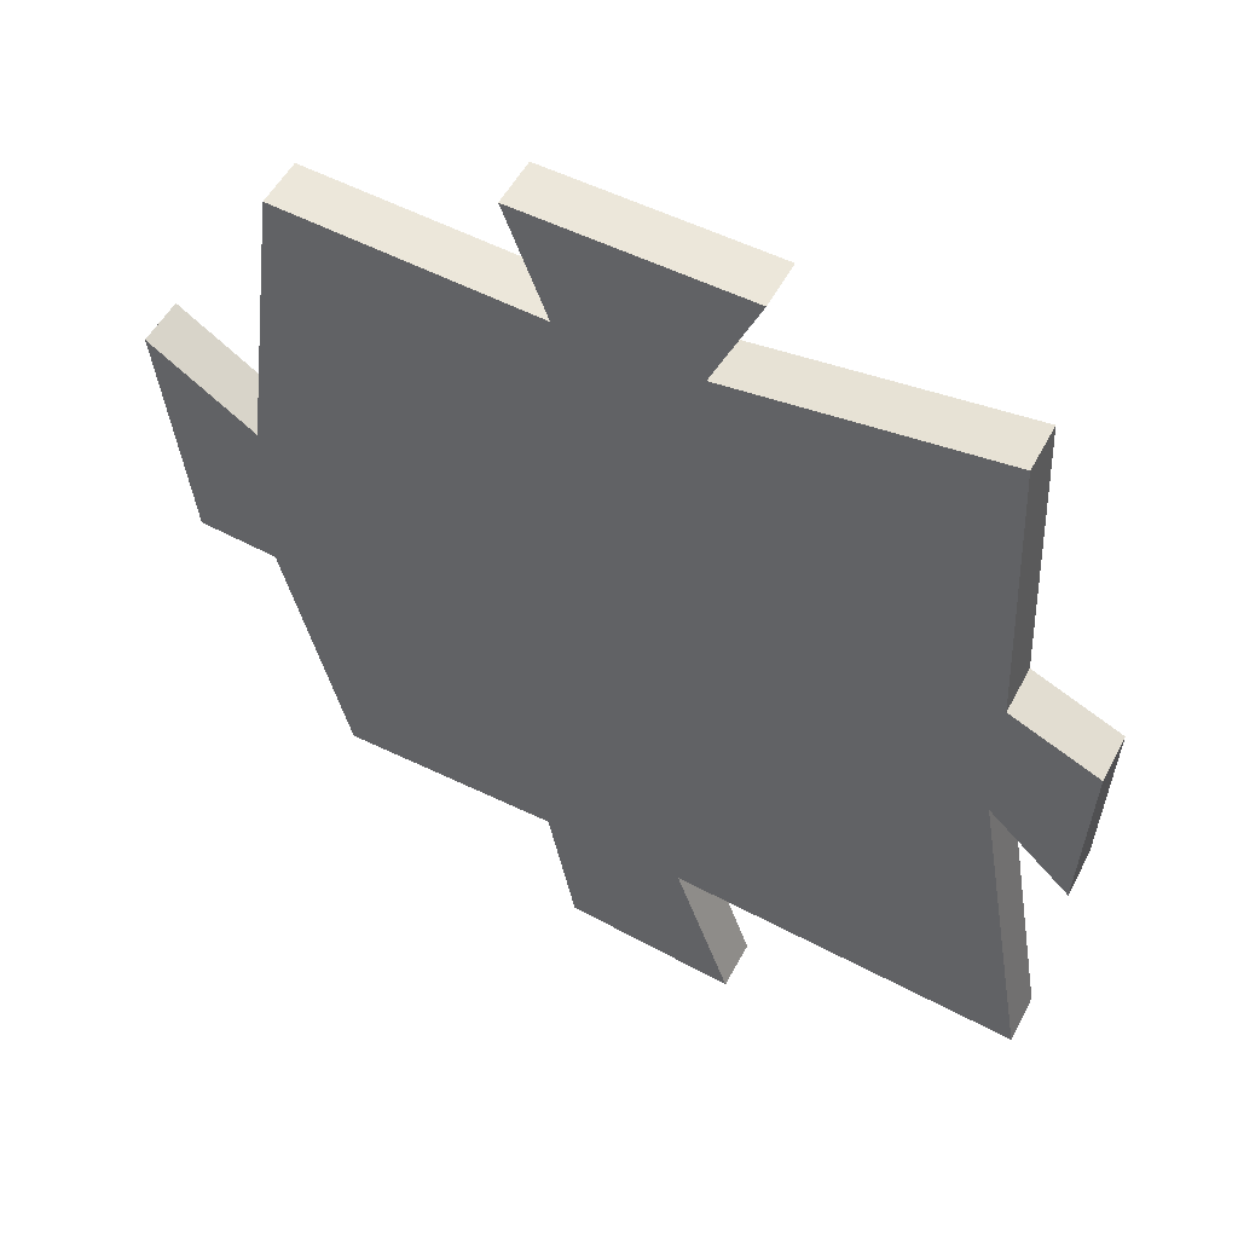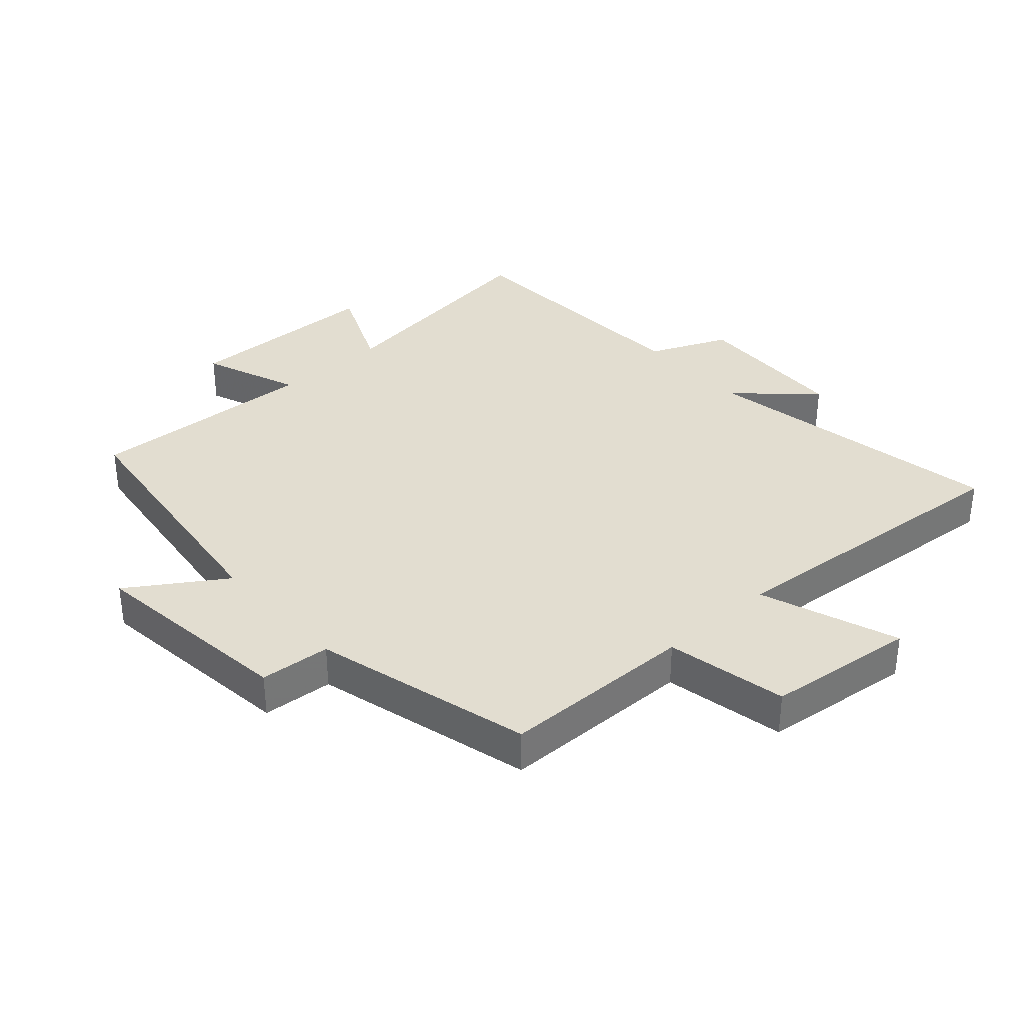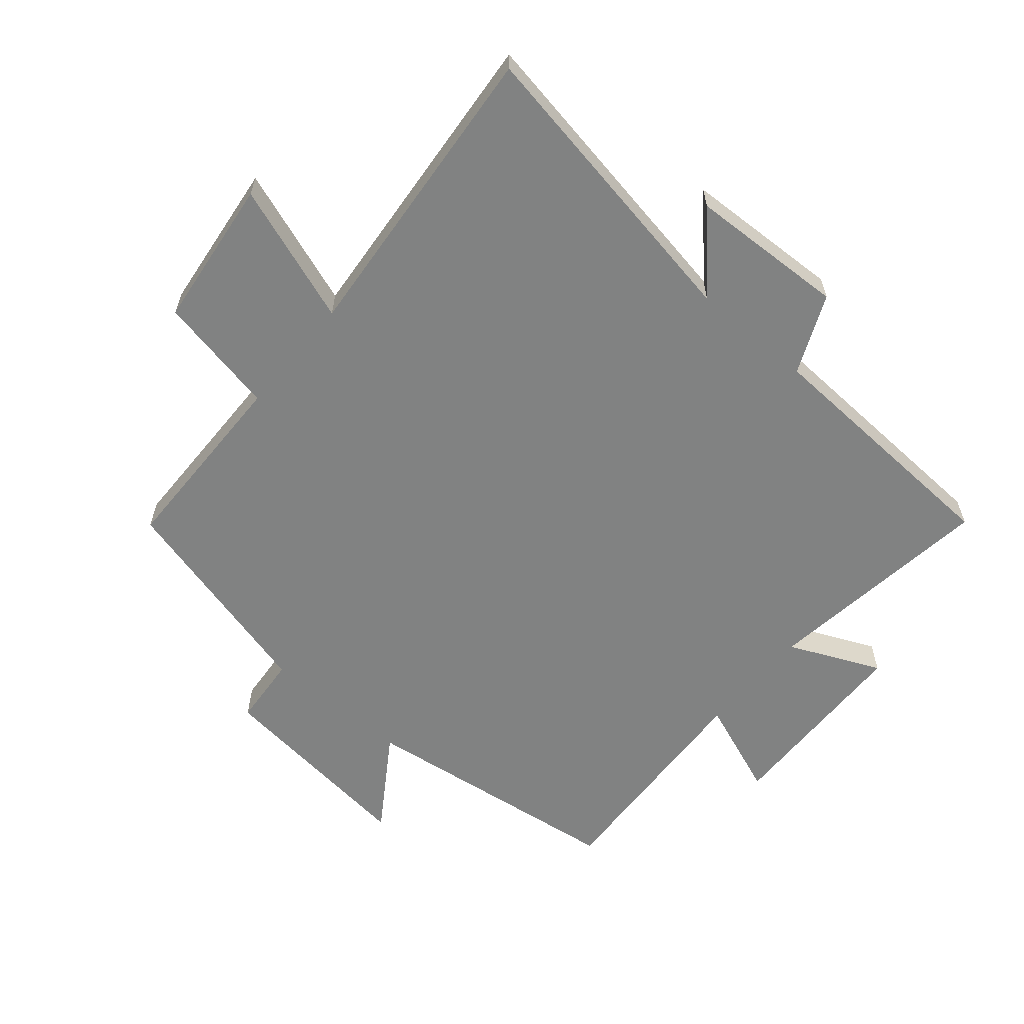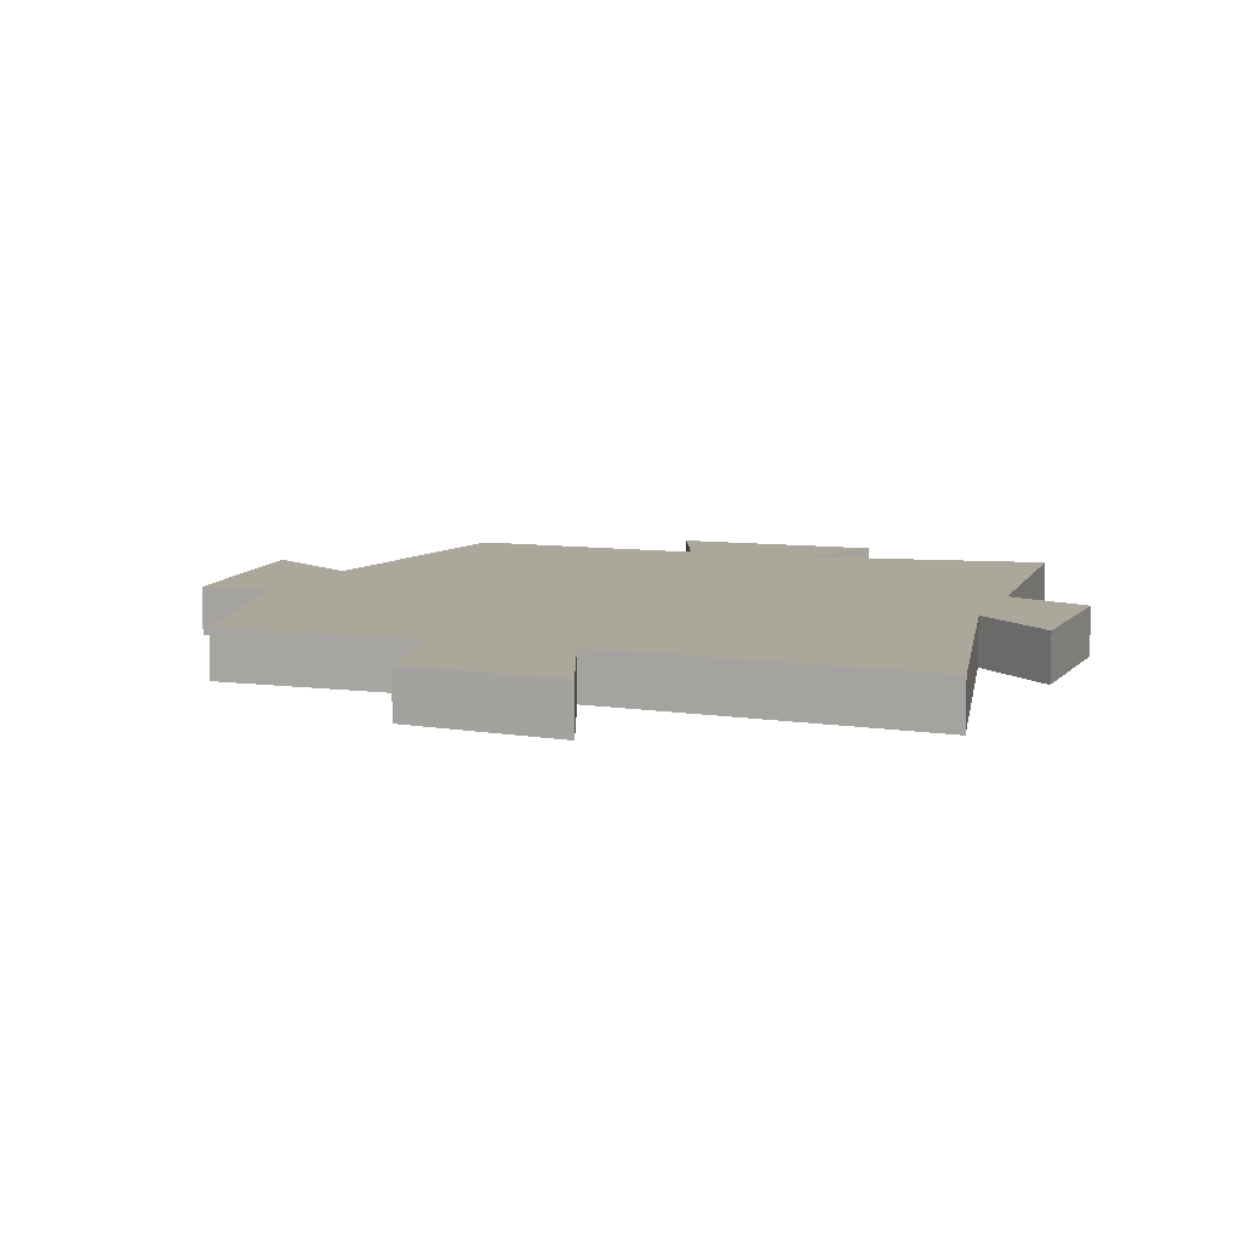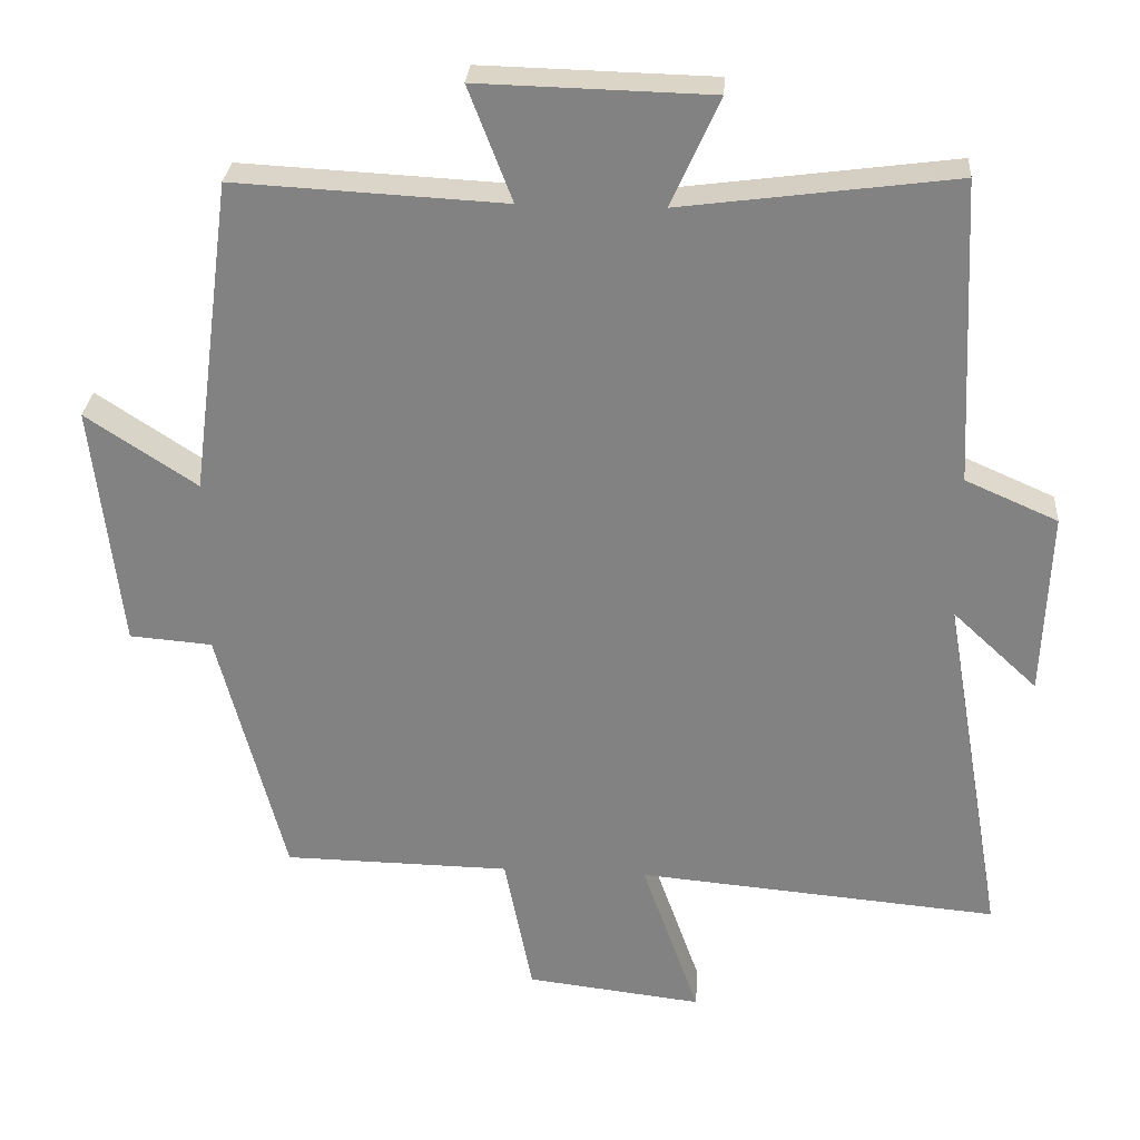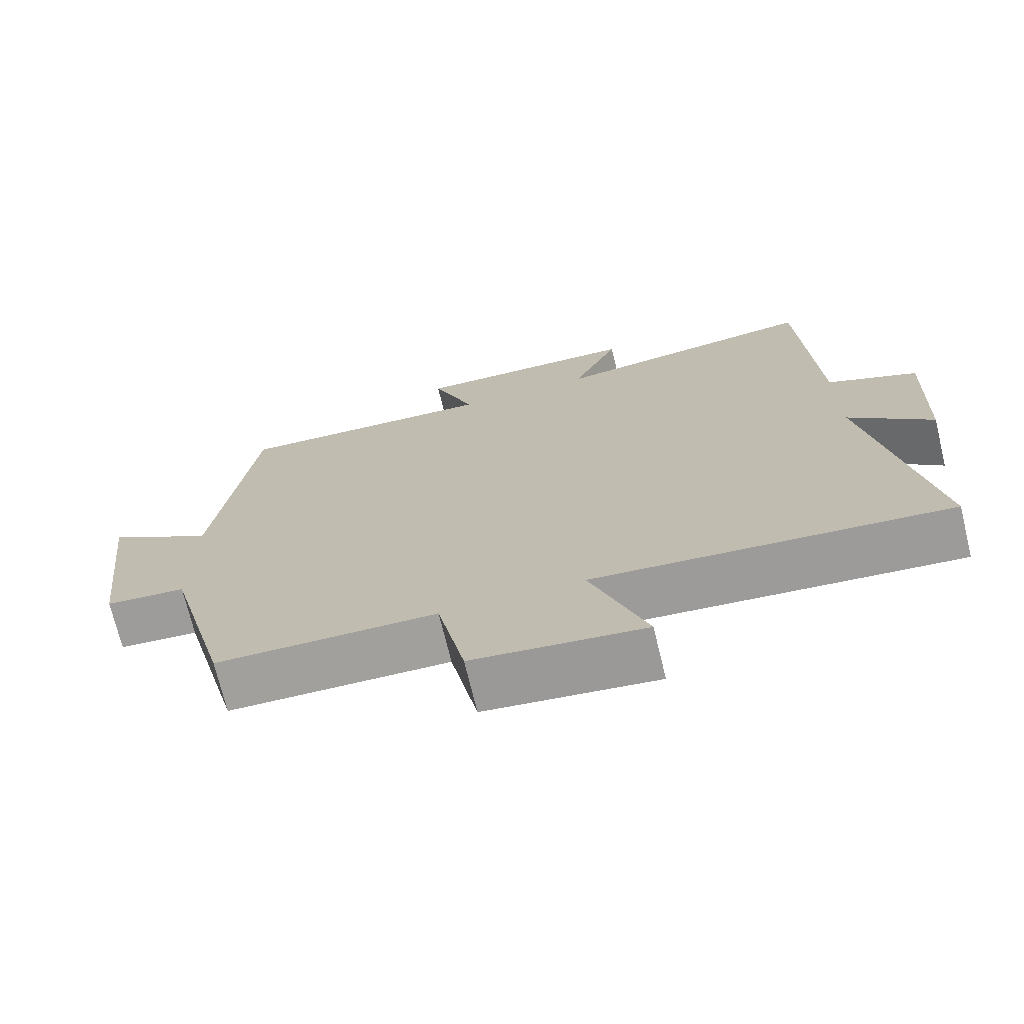
<metadata>
{"format":"obj","ext":"obj","renderer":"f3d","projection":"perspective","resolution":1024,"background":"white","views":[{"elev":52.4,"azim":-152.8,"up":"+Z"},{"elev":35.3,"azim":138.0,"up":"+Y"},{"elev":-60.6,"azim":-130.2,"up":"+Y"},{"elev":8.2,"azim":-160.7,"up":"+Y"},{"elev":28.6,"azim":-175.9,"up":"+Z"},{"elev":-71.9,"azim":-166.4,"up":"+Z"}]}
</metadata>
<code>
v 0.444 0.07 0.519
v 0.5 0.07 0.093
v 0.65 0.07 0.192
v 0.612 0.07 -0.14
v 0.5 0.07 -0.149
v 0.41 0.07 -0.495
v 0.103 0.07 -0.5
v 0.065 0.07 -0.692
v -0.173 0.07 -0.72
v -0.095 0.07 -0.5
v -0.584 0.07 -0.543
v -0.5 0.07 -0.06
v -0.615 0.07 -0.167
v -0.625 0.07 0.083
v -0.5 0.07 0.138
v -0.48 0.07 0.549
v -0.111 0.07 0.5
v -0.176 0.07 0.646
v 0.138 0.07 0.654
v 0.079 0.07 0.5
v 0.444 0 0.519
v 0.5 0 0.093
v 0.65 0 0.192
v 0.612 0 -0.14
v 0.5 0 -0.149
v 0.41 0 -0.495
v 0.103 0 -0.5
v 0.065 0 -0.692
v -0.173 0 -0.72
v -0.095 0 -0.5
v -0.584 0 -0.543
v -0.5 0 -0.06
v -0.615 0 -0.167
v -0.625 0 0.083
v -0.5 0 0.138
v -0.48 0 0.549
v -0.111 0 0.5
v -0.176 0 0.646
v 0.138 0 0.654
v 0.079 0 0.5
f 17 18 19 20
f 15 16 17
f 15 17 20
f 12 13 14 15
f 20 1 2
f 15 20 2
f 12 15 2
f 10 11 12 2
f 7 8 9 10
f 7 10 2
f 6 7 2
f 5 6 2
f 2 3 4 5
f 40 39 38 37
f 37 36 35
f 40 37 35
f 35 34 33 32
f 22 21 40
f 22 40 35
f 22 35 32
f 22 32 31 30
f 30 29 28 27
f 22 30 27
f 22 27 26
f 22 26 25
f 25 24 23 22
f 1 21 22 2
f 2 22 23 3
f 3 23 24 4
f 4 24 25 5
f 5 25 26 6
f 6 26 27 7
f 7 27 28 8
f 8 28 29 9
f 9 29 30 10
f 10 30 31 11
f 11 31 32 12
f 12 32 33 13
f 13 33 34 14
f 14 34 35 15
f 15 35 36 16
f 16 36 37 17
f 17 37 38 18
f 18 38 39 19
f 19 39 40 20
f 20 40 21 1

</code>
